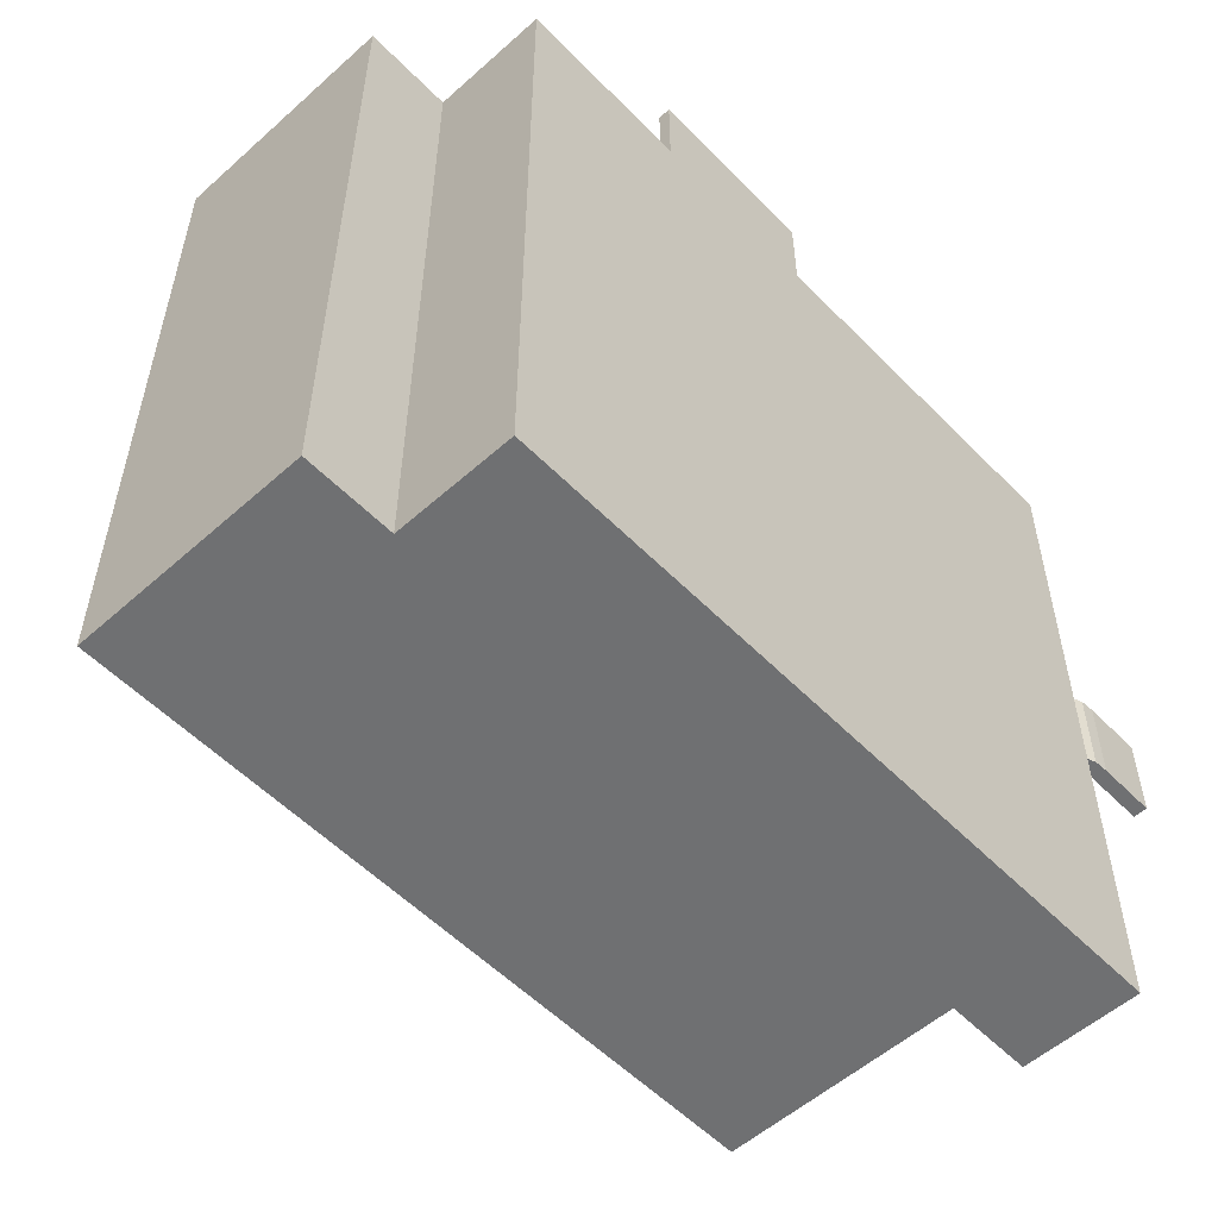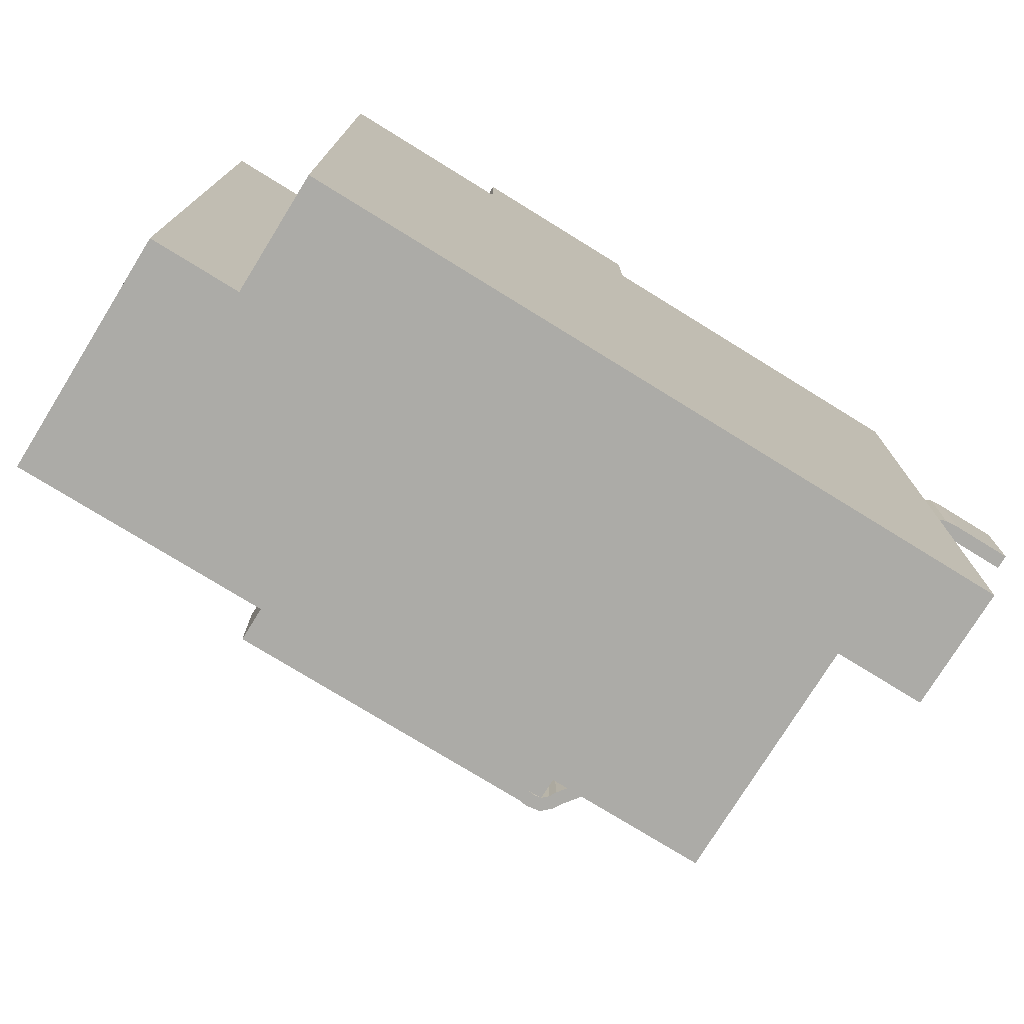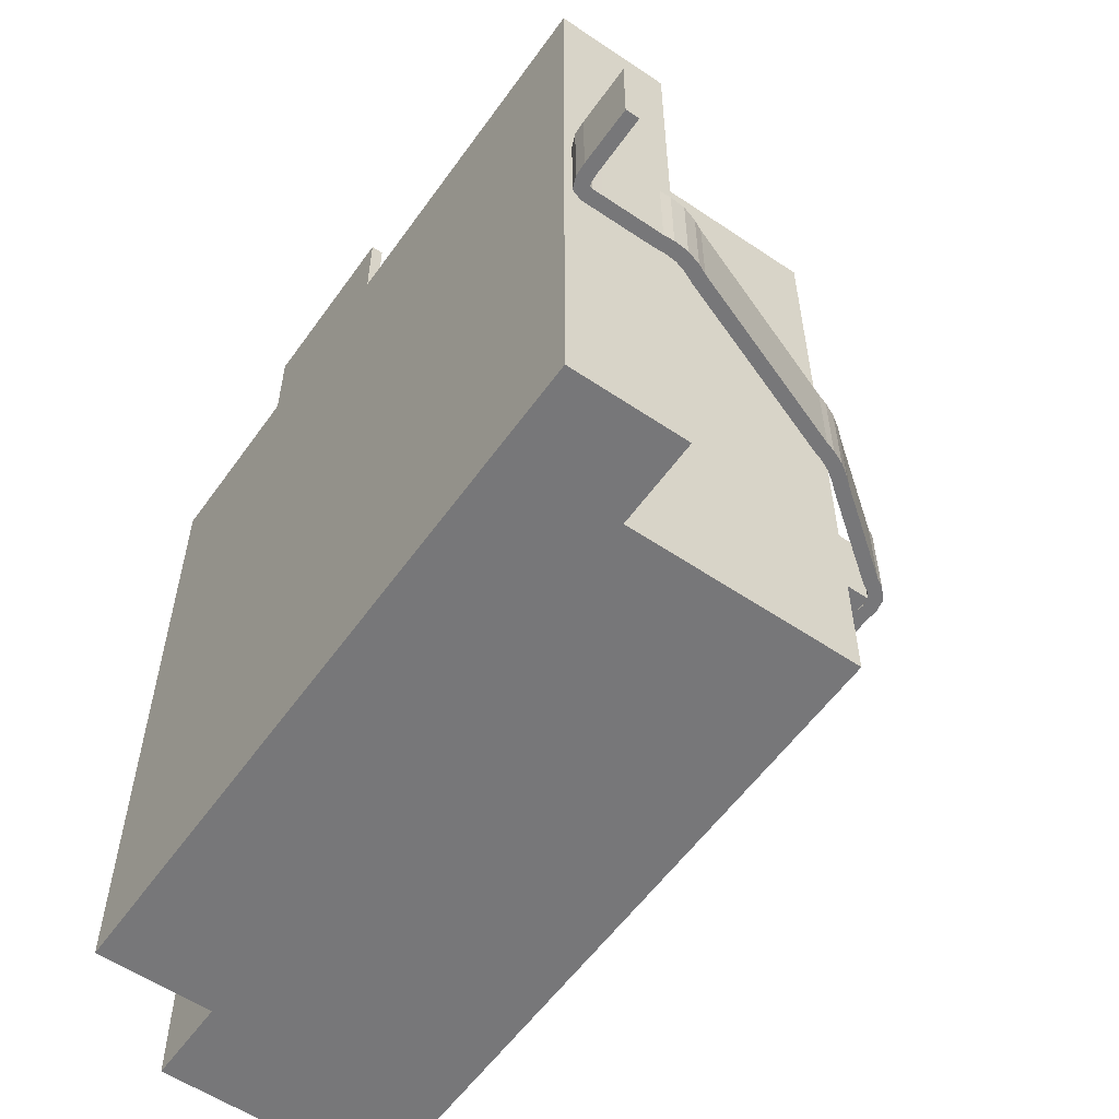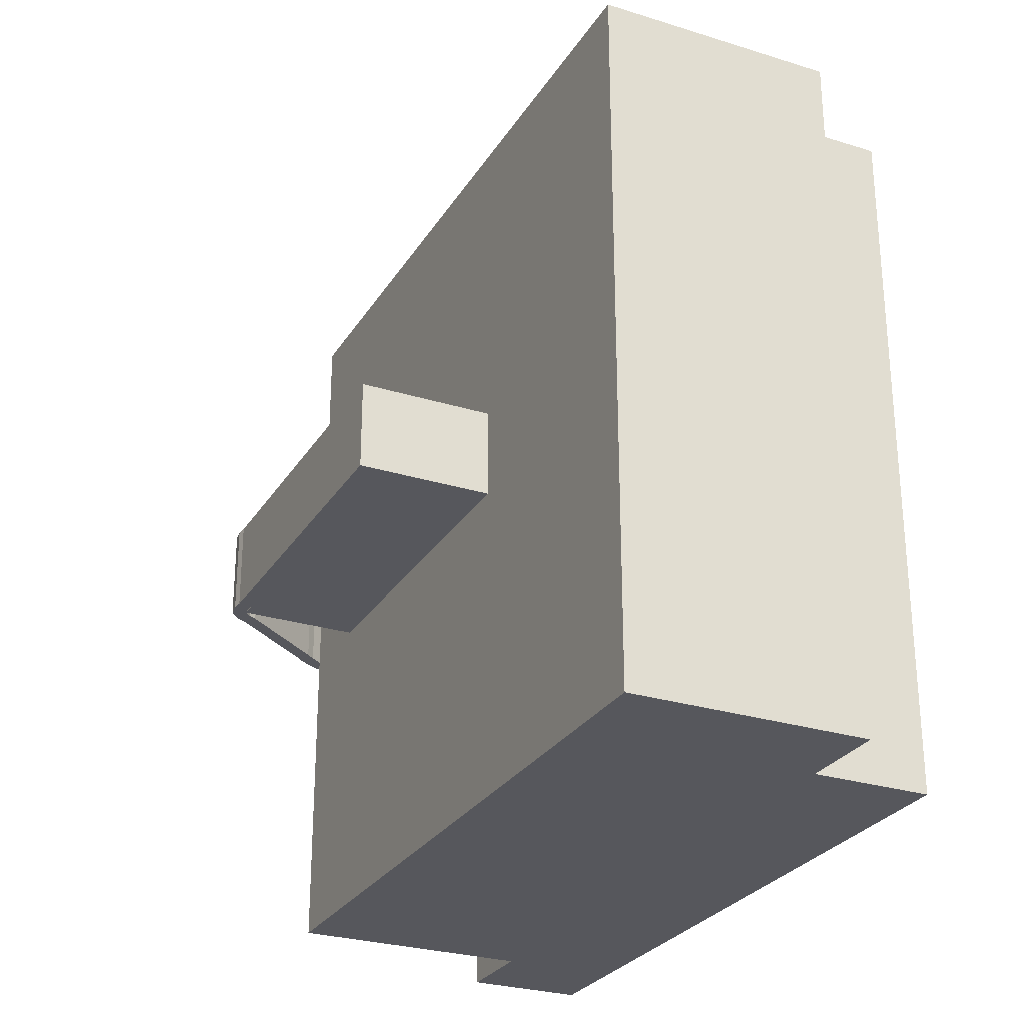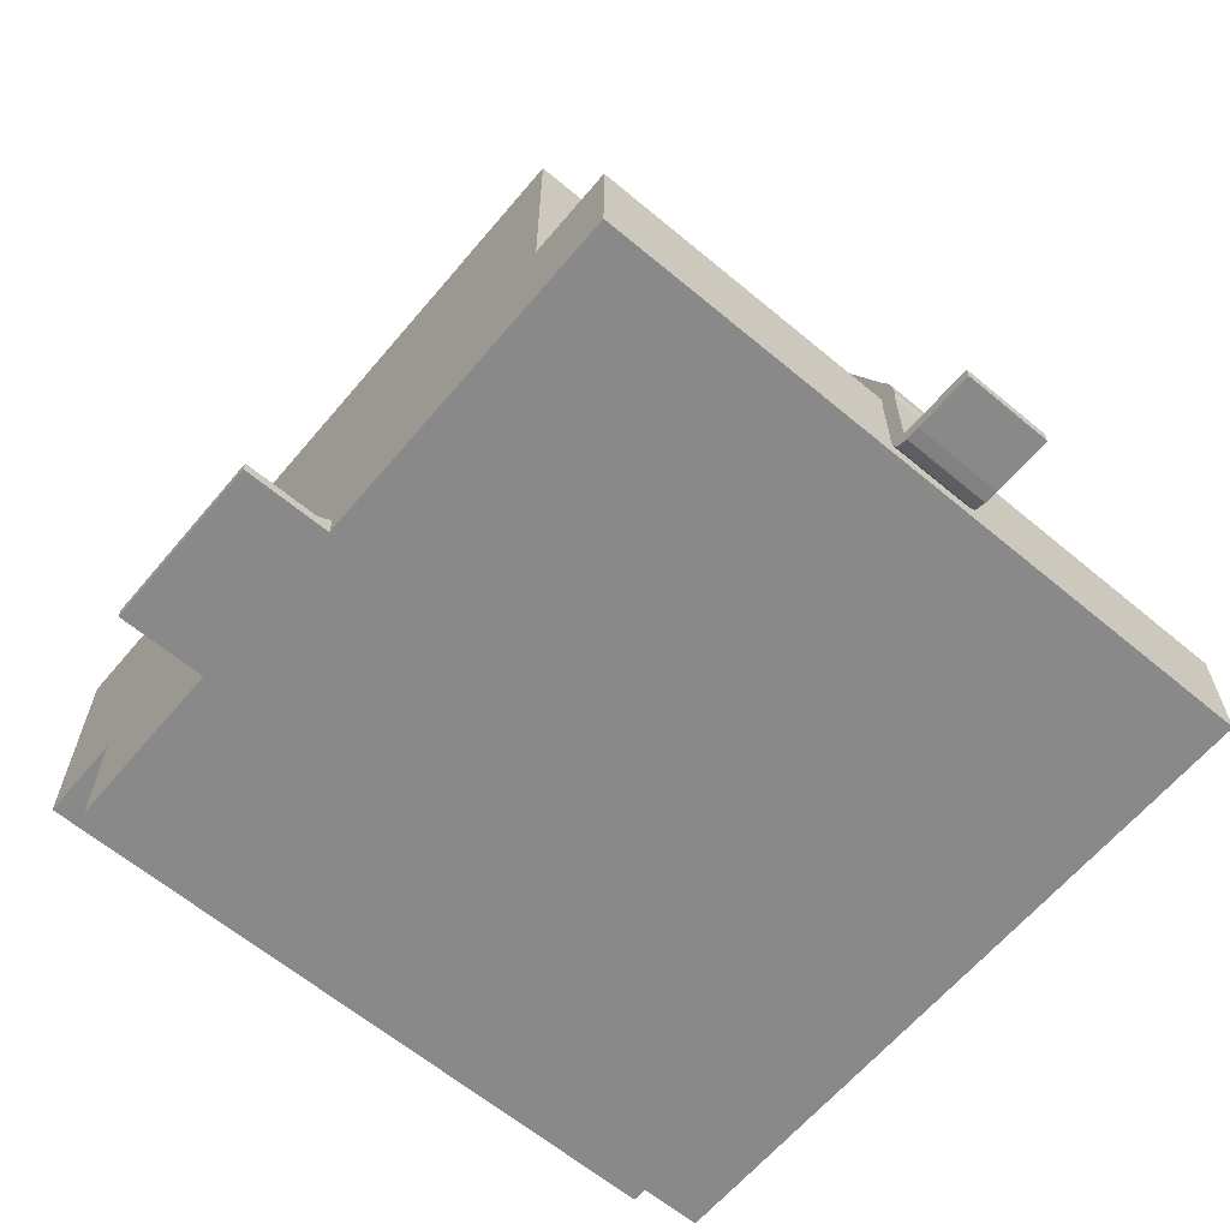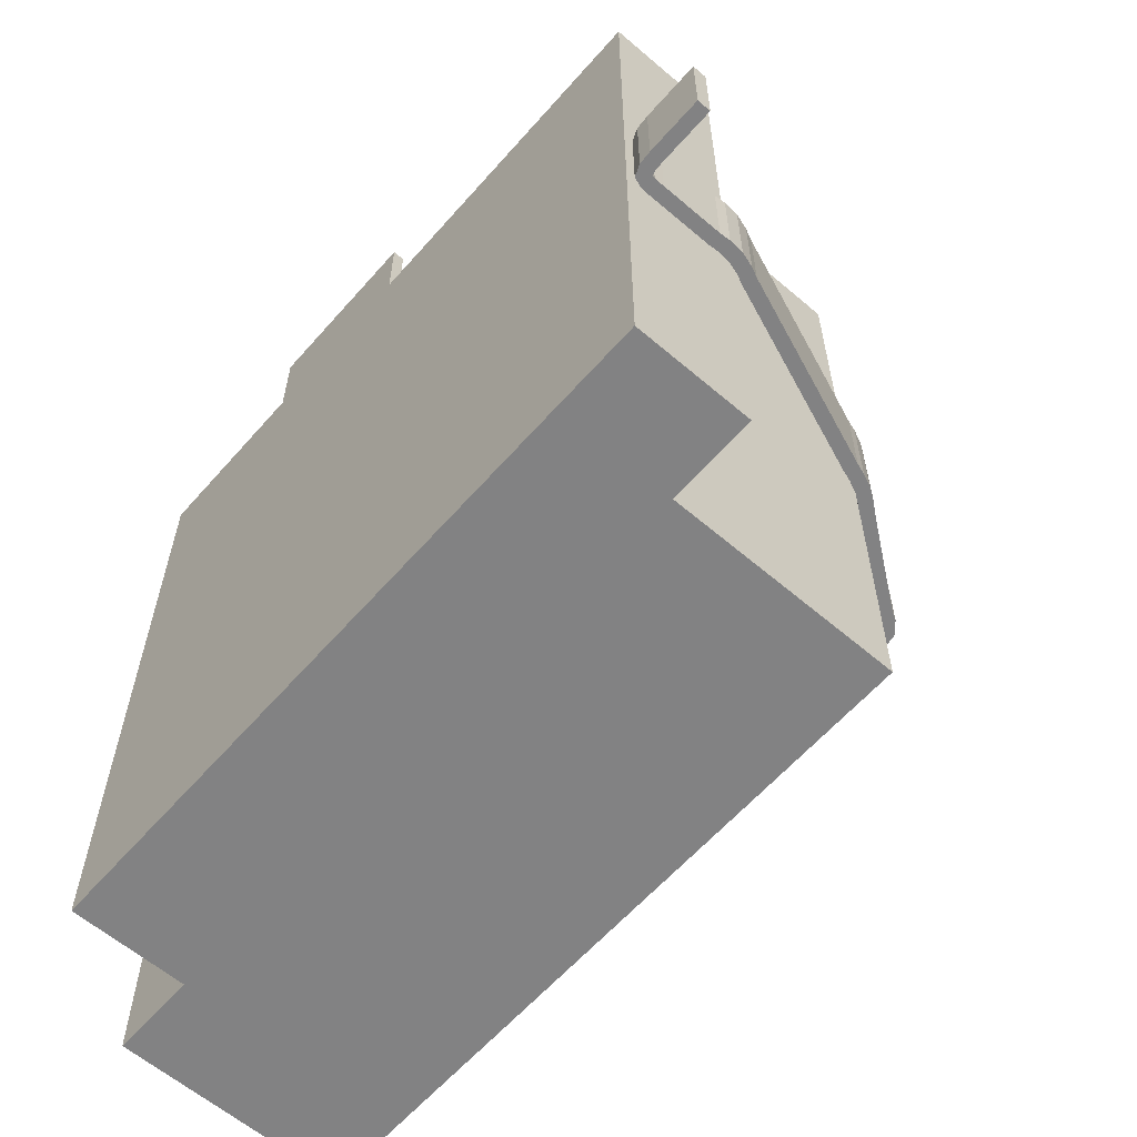
<metadata>
{"format":"obj","ext":"obj","renderer":"f3d","projection":"perspective","resolution":1024,"background":"white","views":[{"elev":-54.9,"azim":-46.8,"up":"+Z"},{"elev":-76.2,"azim":-31.7,"up":"+Z"},{"elev":-57.2,"azim":54.9,"up":"+Z"},{"elev":-27.6,"azim":-115.5,"up":"+Z"},{"elev":-63.3,"azim":49.9,"up":"+Y"},{"elev":-60.9,"azim":48.9,"up":"+Z"}]}
</metadata>
<code>
o Cube
v -0.1667 -0 1.125
v -0.1667 0.01713 1.125
v -0.1667 -0 1
v -0.1667 0.03389 1
v 0.08333 -0 1.125
v 0.08333 0.01713 1.125
v 0.08333 -0 1
v 0.08333 0.03389 1
v -0.1667 0.01713 1.029
v -0.1667 0.023 1.013
v -0.1667 0.01697 1.024
v -0.1667 0.0194 1.017
v 0.08333 0.023 1.013
v 0.08333 0.01713 1.029
v 0.08333 0.0194 1.017
v 0.08333 0.01697 1.024
v -0.1667 0.6867 0.5625
v 0.7087 0.02 0.5625
v -0.1667 0.6867 0.4375
v 0.7087 0.02 0.4375
v 0.6256 0.02 0.5625
v 0.6037 0.04141 0.5625
v 0.61 0.02093 0.5625
v 0.6051 0.02294 0.5625
v 0.6038 0.02672 0.5625
v 0.6037 0.04141 0.4375
v 0.6256 0.02 0.4375
v 0.6038 0.02672 0.4375
v 0.6051 0.02294 0.4375
v 0.61 0.02093 0.4375
v 0.4891 0.475 0.5625
v 0.4538 0.5393 0.5625
v 0.4845 0.4897 0.5625
v 0.476 0.5092 0.5625
v 0.464 0.5272 0.5625
v 0.4538 0.5393 0.4375
v 0.4891 0.475 0.4375
v 0.464 0.5272 0.4375
v 0.476 0.5092 0.4375
v 0.4845 0.4897 0.4375
v 0.6037 0.1323 0.5625
v 0.5903 0.2059 0.5625
v 0.6048 0.1481 0.5625
v 0.6033 0.1704 0.5625
v 0.5969 0.1916 0.5625
v 0.5903 0.2059 0.4375
v 0.6037 0.1323 0.4375
v 0.5969 0.1916 0.4375
v 0.6033 0.1704 0.4375
v 0.6048 0.1481 0.4375
v 0.3083 0.6867 0.4375
v 0.3643 0.6587 0.4375
v 0.3212 0.6887 0.4375
v 0.3425 0.6852 0.4375
v 0.3581 0.6702 0.4375
v 0.3643 0.6587 0.5625
v 0.3083 0.6867 0.5625
v 0.3581 0.6702 0.5625
v 0.3425 0.6852 0.5625
v 0.3212 0.6887 0.5625
v -0.1667 0.6667 0.5625
v 0.7087 -0 0.5625
v -0.1667 0.6667 0.4375
v 0.7087 -0 0.4375
v 0.625 -0 0.5625
v 0.5837 0.04134 0.5625
v 0.6055 0.001162 0.5625
v 0.5891 0.00783 0.5625
v 0.5838 0.02329 0.5625
v 0.5837 0.04134 0.4375
v 0.625 -0 0.4375
v 0.5838 0.02329 0.4375
v 0.5891 0.00783 0.4375
v 0.6055 0.001162 0.4375
v 0.4702 0.4685 0.5625
v 0.4382 0.5269 0.5625
v 0.4658 0.4827 0.5625
v 0.4584 0.4996 0.5625
v 0.448 0.5152 0.5625
v 0.4382 0.5269 0.4375
v 0.4702 0.4685 0.4375
v 0.448 0.5152 0.4375
v 0.4584 0.4996 0.4375
v 0.4658 0.4827 0.4375
v 0.5837 0.1331 0.5625
v 0.5718 0.1981 0.5625
v 0.5848 0.1482 0.5625
v 0.5835 0.1668 0.5625
v 0.5781 0.1845 0.5625
v 0.5718 0.1981 0.4375
v 0.5837 0.1331 0.4375
v 0.5781 0.1845 0.4375
v 0.5835 0.1668 0.4375
v 0.5848 0.1482 0.4375
v 0.3099 0.6667 0.4375
v 0.3474 0.6479 0.4375
v 0.3211 0.6684 0.4375
v 0.3331 0.6665 0.4375
v 0.342 0.658 0.4375
v 0.3474 0.6479 0.5625
v 0.3099 0.6667 0.5625
v 0.342 0.658 0.5625
v 0.3331 0.6665 0.5625
v 0.3211 0.6684 0.5625
v -0.5417 0.5 1
v -0.5417 0.5 0
v 0.5833 -0 1
v 0.4583 0.5 1
v 0.5833 -0 0
v 0.4583 0.5 0
v 0.4583 0.1667 0
v 0.4583 0.3333 0
v 0.5833 0.1667 0
v 0.4583 0.3333 0
v 0.5833 0.1667 1
v 0.4583 0.3333 1
v 0.4583 0.1667 1
v 0.4583 0.3333 1
v -0.5417 0.1667 1
v -0.4167 -0 1
v -0.4167 0.1667 1
v -0.4167 -0 0
v -0.5417 0.1667 0
v -0.4167 0.1667 0
v -0.1667 0.5 0.5625
v -0.1667 0.6667 0.5625
v -0.1667 0.5 0.4375
v -0.1667 0.6667 0.4375
v 0.3333 0.5 0.5625
v 0.3333 0.6667 0.5625
v 0.3333 0.5 0.4375
v 0.3333 0.6667 0.4375
v 0.5397 0.3404 0.5625
v 0.5397 0.3404 0.4375
v 0.521 0.3333 0.5625
v 0.521 0.3333 0.4375
f 113 109 111
f 109 122 111
f 124 123 106
f 114 112 111
f 105 119 121
f 120 107 117
f 107 115 117
f 117 118 116
f 9 1 2
f 14 5 7
f 9 11 3
f 11 12 3
f 12 10 3
f 10 4 3
f 14 7 16
f 16 7 15
f 15 7 13
f 13 7 8
f 1 5 6 2
f 6 14 9 2
f 11 9 14 16
f 12 11 16 15
f 74 71 65 67
f 98 99 102 103
f 30 23 21 27
f 29 24 23 30
f 28 25 24 29
f 93 94 87 88
f 90 86 135 136
f 51 19 17 57
f 46 134 133 42
f 21 65 62 18
f 97 98 103 104
f 36 32 35 38
f 50 43 41 47
f 49 44 43 50
f 48 45 44 49
f 46 42 45 48
f 26 47 41 22
f 72 73 68 69
f 36 52 56 32
f 55 58 56 52
f 80 76 100 96
f 64 62 65 71
f 40 33 31 37
f 63 61 17 19
f 39 34 33 40
f 94 91 85 87
f 13 8 4 10
f 82 83 78 79
f 10 12 15 13
f 73 74 67 68
f 70 72 69 66
f 62 64 20 18
f 27 20 64 71
f 26 22 25 28
f 99 96 100 102
f 95 101 61 63
f 83 84 77 78
f 20 27 21 18
f 7 3 4 8
f 92 93 88 89
f 126 130 132 128
f 59 54 53 60
f 84 81 75 77
f 38 35 34 39
f 81 136 135 75
f 80 82 79 76
f 95 97 104 101
f 56 58 102 100
f 30 27 71 74
f 29 73 72 28
f 29 30 74 73
f 25 22 66 69
f 43 44 88 87
f 31 75 135 133
f 37 134 136 81
f 41 43 87 85
f 37 81 84 40
f 33 34 78 77
f 50 94 93 49
f 28 72 70 26
f 38 39 83 82
f 31 33 77 75
f 52 36 80 96
f 42 86 89 45
f 47 91 94 50
f 45 89 88 44
f 48 49 93 92
f 52 96 99 55
f 23 67 65 21
f 40 84 83 39
f 35 79 78 34
f 42 133 135 86
f 46 90 136 134
f 41 85 66 22
f 51 95 63 19
f 110 114 124 106
f 51 53 97 95
f 53 54 98 97
f 60 104 103 59
f 24 25 69 68
f 24 68 67 23
f 57 101 104 60
f 108 105 121 116
f 32 76 79 35
f 36 38 82 80
f 56 100 76 32
f 46 48 92 90
f 70 66 85 91
f 90 92 89 86
f 116 118 112 114
f 110 108 116 114
f 55 99 98 54
f 107 109 113 115
f 124 122 120 121
f 111 112 118 117
f 106 123 119 105
f 106 105 108 110
f 121 120 117 116
f 111 122 124 114
f 58 59 103 102
f 111 117 115 113
f 123 124 121 119
f 109 107 120 122
f 128 127 125 126
f 132 131 127 128
f 130 129 131 132
f 126 125 129 130
f 47 26 70 91
f 57 17 61 101
f 129 125 127 131
f 54 59 58 55
f 51 57 60 53
f 9 3 1
f 14 6 5
f 133 134 37 31
f 3 7 5 1

</code>
